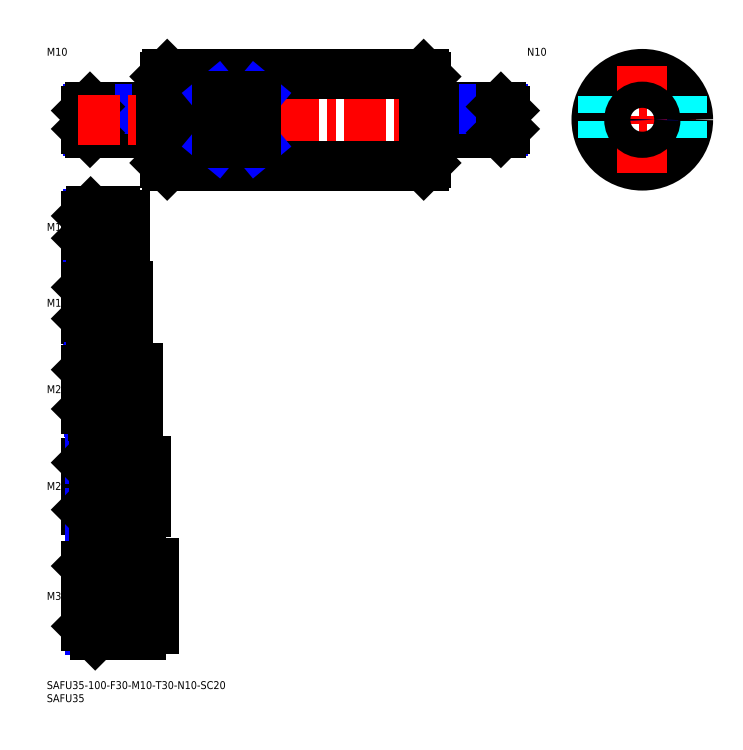
<metadata>
{"format":"dxf","ext":"dxf","renderer":"ezdxf+matplotlib","layout":"modelspace","background":"white","min_lineweight":24,"dpi":150}
</metadata>
<code>
0
SECTION
2
ENTITIES
0
INSERT
8
MSM_CONTINUOUS
2
*U16
10
0
20
0
30
0
0
INSERT
8
MSM_CONTINUOUS
2
*U17
10
0
20
0
30
0
0
INSERT
8
MSM_CONTINUOUS
2
*U18
10
0
20
0
30
0
0
LINE
8
MSM_CENTER
10
43
20
32.5
30
0
11
13
21
32.5
31
0
0
INSERT
8
MSM_CONTINUOUS
2
*U19
10
0
20
0
30
0
0
LINE
8
MSM_CENTER
10
13
20
74.5
30
0
11
40
21
74.5
31
0
0
INSERT
8
MSM_CONTINUOUS
2
*U20
10
0
20
0
30
0
0
LINE
8
MSM_CENTER
10
13
20
111.5
30
0
11
37
21
111.5
31
0
0
INSERT
8
MSM_CONTINUOUS
2
*U21
10
0
20
0
30
0
0
LINE
8
MSM_CENTER
10
13
20
144.5
30
0
11
33
21
144.5
31
0
0
LINE
8
MSM_CENTER
10
13
20
173.5
30
0
11
32
21
173.5
31
0
0
INSERT
8
MSM_CONTINUOUS
2
*U22
10
0
20
0
30
0
0
INSERT
8
MSM_CONTINUOUS
2
*U23
10
0
20
0
30
0
0
LINE
8
MSM_NARROW
10
42
20
210.3
30
0
11
15.69
21
210.3
31
0
0
LINE
8
MSM_CONTINUOUS
10
42
20
209.5
30
0
11
16.5
21
209.5
31
0
0
LINE
8
MSM_CONTINUOUS
10
42
20
219.5
30
0
11
16.5
21
219.5
31
0
0
LINE
8
MSM_NARROW
10
42
20
218.7
30
0
11
15.69
21
218.7
31
0
0
LINE
8
MSM_CONTINUOUS
10
15
20
211
30
0
11
15
21
218
31
0
0
LINE
8
MSM_NARROW
10
26
20
168.4
30
0
11
15.8
21
168.4
31
0
0
LINE
8
MSM_CONTINUOUS
10
26
20
167.5
30
0
11
16.75
21
167.5
31
0
0
LINE
8
MSM_CONTINUOUS
10
26
20
179.5
30
0
11
16.75
21
179.5
31
0
0
LINE
8
MSM_NARROW
10
26
20
178.6
30
0
11
15.8
21
178.6
31
0
0
LINE
8
MSM_CONTINUOUS
10
15
20
169.2
30
0
11
15
21
177.8
31
0
0
LINE
8
MSM_CONTINUOUS
10
27
20
136.5
30
0
11
17
21
136.5
31
0
0
LINE
8
MSM_NARROW
10
27
20
137.6
30
0
11
15.92
21
137.6
31
0
0
LINE
8
MSM_NARROW
10
27
20
151.4
30
0
11
15.92
21
151.4
31
0
0
LINE
8
MSM_CONTINUOUS
10
27
20
152.5
30
0
11
17
21
152.5
31
0
0
LINE
8
MSM_CONTINUOUS
10
15
20
138.5
30
0
11
15
21
150.5
31
0
0
LINE
8
MSM_NARROW
10
30
20
120.1
30
0
11
16.15
21
120.1
31
0
0
LINE
8
MSM_NARROW
10
30
20
102.9
30
0
11
16.15
21
102.9
31
0
0
LINE
8
MSM_CONTINUOUS
10
30
20
101.5
30
0
11
17.5
21
101.5
31
0
0
LINE
8
MSM_CONTINUOUS
10
30
20
121.5
30
0
11
17.5
21
121.5
31
0
0
LINE
8
MSM_CONTINUOUS
10
15
20
104
30
0
11
15
21
119
31
0
0
LINE
8
MSM_CONTINUOUS
10
33
20
86.5
30
0
11
18
21
86.5
31
0
0
LINE
8
MSM_CONTINUOUS
10
33
20
62.5
30
0
11
18
21
62.5
31
0
0
LINE
8
MSM_CONTINUOUS
10
15
20
65.5
30
0
11
15
21
83.5
31
0
0
LINE
8
MSM_NARROW
10
33
20
84.88
30
0
11
16.38
21
84.88
31
0
0
LINE
8
MSM_NARROW
10
33
20
64.12
30
0
11
16.38
21
64.12
31
0
0
LINE
8
MSM_NARROW
10
16.61
20
45.61
30
0
11
36
21
45.61
31
0
0
LINE
8
MSM_NARROW
10
16.61
20
19.39
30
0
11
36
21
19.39
31
0
0
LINE
8
MSM_CONTINUOUS
10
18.5
20
17.5
30
0
11
36
21
17.5
31
0
0
LINE
8
MSM_CONTINUOUS
10
15
20
44
30
0
11
15
21
21
31
0
0
LINE
8
MSM_CONTINUOUS
10
18.5
20
47.5
30
0
11
36
21
47.5
31
0
0
LINE
8
MSM_CONTINUOUS
10
26
20
167.5
30
0
11
26
21
179.5
31
0
0
LINE
8
MSM_CONTINUOUS
10
42
20
219.5
30
0
11
42
21
209.5
31
0
0
LINE
8
MSM_CONTINUOUS
10
27
20
152.5
30
0
11
27
21
136.5
31
0
0
LINE
8
MSM_CONTINUOUS
10
30
20
121.5
30
0
11
30
21
101.5
31
0
0
LINE
8
MSM_CONTINUOUS
10
33
20
86.5
30
0
11
33
21
62.5
31
0
0
LINE
8
MSM_CONTINUOUS
10
36
20
47.5
30
0
11
36
21
17.5
31
0
0
LINE
8
MSM_CONTINUOUS
10
16.5
20
219.5
30
0
11
15
21
218
31
0
0
LINE
8
MSM_CONTINUOUS
10
16.5
20
209.5
30
0
11
15
21
211
31
0
0
LINE
8
MSM_CONTINUOUS
10
16.5
20
219.5
30
0
11
16.5
21
209.5
31
0
0
LINE
8
MSM_CONTINUOUS
10
16.75
20
179.5
30
0
11
15
21
177.8
31
0
0
LINE
8
MSM_CONTINUOUS
10
16.75
20
167.5
30
0
11
15
21
169.2
31
0
0
LINE
8
MSM_CONTINUOUS
10
16.75
20
179.5
30
0
11
16.75
21
167.5
31
0
0
LINE
8
MSM_CONTINUOUS
10
17
20
152.5
30
0
11
15
21
150.5
31
0
0
LINE
8
MSM_CONTINUOUS
10
17
20
136.5
30
0
11
15
21
138.5
31
0
0
LINE
8
MSM_CONTINUOUS
10
17
20
136.5
30
0
11
17
21
152.5
31
0
0
LINE
8
MSM_CONTINUOUS
10
17.5
20
121.5
30
0
11
15
21
119
31
0
0
LINE
8
MSM_CONTINUOUS
10
17.5
20
101.5
30
0
11
15
21
104
31
0
0
LINE
8
MSM_CONTINUOUS
10
17.5
20
121.5
30
0
11
17.5
21
101.5
31
0
0
LINE
8
MSM_CONTINUOUS
10
18
20
86.5
30
0
11
15
21
83.5
31
0
0
LINE
8
MSM_CONTINUOUS
10
18
20
62.5
30
0
11
15
21
65.5
31
0
0
LINE
8
MSM_CONTINUOUS
10
18
20
62.5
30
0
11
18
21
86.5
31
0
0
LINE
8
MSM_CONTINUOUS
10
18.5
20
47.5
30
0
11
15
21
44
31
0
0
LINE
8
MSM_CONTINUOUS
10
18.5
20
17.5
30
0
11
15
21
21
31
0
0
LINE
8
MSM_CONTINUOUS
10
18.5
20
17.5
30
0
11
18.5
21
47.5
31
0
0
LINE
8
MSM_CONTINUOUS
10
42
20
218.4
30
0
11
45
21
218.4
31
0
0
LINE
8
MSM_CONTINUOUS
10
42
20
210.7
30
0
11
45
21
210.7
31
0
0
LINE
8
MSM_CONTINUOUS
10
30
20
168.8
30
0
11
30
21
178.2
31
0
0
LINE
8
MSM_CONTINUOUS
10
26
20
178.2
30
0
11
30
21
178.2
31
0
0
LINE
8
MSM_CONTINUOUS
10
26
20
168.8
30
0
11
30
21
168.8
31
0
0
LINE
8
MSM_CONTINUOUS
10
31
20
151
30
0
11
31
21
138
31
0
0
LINE
8
MSM_CONTINUOUS
10
27
20
151
30
0
11
31
21
151
31
0
0
LINE
8
MSM_CONTINUOUS
10
27
20
138
30
0
11
31
21
138
31
0
0
LINE
8
MSM_CONTINUOUS
10
35
20
119.7
30
0
11
35
21
103.3
31
0
0
LINE
8
MSM_CONTINUOUS
10
30
20
119.7
30
0
11
35
21
119.7
31
0
0
LINE
8
MSM_CONTINUOUS
10
30
20
103.3
30
0
11
35
21
103.3
31
0
0
LINE
8
MSM_CONTINUOUS
10
38
20
84.3
30
0
11
38
21
64.7
31
0
0
LINE
8
MSM_CONTINUOUS
10
33
20
84.3
30
0
11
38
21
84.3
31
0
0
LINE
8
MSM_CONTINUOUS
10
33
20
64.7
30
0
11
38
21
64.7
31
0
0
LINE
8
MSM_CONTINUOUS
10
41
20
45
30
0
11
41
21
20
31
0
0
LINE
8
MSM_CONTINUOUS
10
41
20
45
30
0
11
36
21
45
31
0
0
LINE
8
MSM_CONTINUOUS
10
41
20
20
30
0
11
36
21
20
31
0
0
LINE
8
MSM_CENTER
10
12
20
214.5
30
0
11
178
21
214.5
31
0
0
LINE
8
MSM_CONTINUOUS
10
46
20
232
30
0
11
144
21
232
31
0
0
LINE
8
MSM_CONTINUOUS
10
46
20
197
30
0
11
144
21
197
31
0
0
LINE
8
MSM_CONTINUOUS
10
45
20
198
30
0
11
45
21
231
31
0
0
LINE
8
MSM_CENTER
10
207
20
214.5
30
0
11
248
21
214.5
31
0
0
CIRCLE
8
MSM_CONTINUOUS
10
227.5
20
214.5
30
0
40
17.5
0
LINE
8
MSM_CENTER
10
227.5
20
235
30
0
11
227.5
21
194
31
0
0
LINE
8
MSM_CONTINUOUS
10
145
20
231
30
0
11
145
21
198
31
0
0
LINE
8
MSM_CONTINUOUS
10
46
20
232
30
0
11
45
21
231
31
0
0
LINE
8
MSM_CONTINUOUS
10
45
20
198
30
0
11
46
21
197
31
0
0
LINE
8
MSM_CONTINUOUS
10
144
20
197
30
0
11
145
21
198
31
0
0
LINE
8
MSM_CONTINUOUS
10
144
20
232
30
0
11
145
21
231
31
0
0
LINE
8
MSM_CONTINUOUS
10
46
20
232
30
0
11
46
21
197
31
0
0
LINE
8
MSM_CONTINUOUS
10
144
20
197
30
0
11
144
21
232
31
0
0
LINE
8
MSM_CONTINUOUS
10
80
20
205.5
30
0
11
80
21
223.5
31
0
0
LINE
8
MSM_CONTINUOUS
10
65
20
223.5
30
0
11
65
21
205.5
31
0
0
LINE
8
MSM_NARROW
10
65
20
223.5
30
0
11
80
21
205.5
31
0
0
LINE
8
MSM_NARROW
10
65
20
205.5
30
0
11
80
21
223.5
31
0
0
LINE
8
MSM_CONTINUOUS
10
80
20
205.5
30
0
11
65
21
205.5
31
0
0
LINE
8
MSM_CONTINUOUS
10
80
20
223.5
30
0
11
65
21
223.5
31
0
0
LINE
8
MSM_DASHED
10
212.5
20
223.5
30
0
11
212.5
21
205.5
31
0
0
LINE
8
MSM_DASHED
10
242.5
20
223.5
30
0
11
242.5
21
205.5
31
0
0
INSERT
8
MSM_CONTINUOUS
2
*U24
10
0
20
0
30
0
0
LINE
8
MSM_NARROW
10
148
20
210.3
30
0
11
174.3
21
210.3
31
0
0
LINE
8
MSM_CONTINUOUS
10
148
20
209.5
30
0
11
173.5
21
209.5
31
0
0
LINE
8
MSM_CONTINUOUS
10
148
20
219.5
30
0
11
173.5
21
219.5
31
0
0
LINE
8
MSM_NARROW
10
148
20
218.7
30
0
11
174.3
21
218.7
31
0
0
LINE
8
MSM_CONTINUOUS
10
175
20
211
30
0
11
175
21
218
31
0
0
LINE
8
MSM_CONTINUOUS
10
148
20
219.5
30
0
11
148
21
209.5
31
0
0
LINE
8
MSM_CONTINUOUS
10
173.5
20
219.5
30
0
11
175
21
218
31
0
0
LINE
8
MSM_CONTINUOUS
10
173.5
20
209.5
30
0
11
175
21
211
31
0
0
LINE
8
MSM_CONTINUOUS
10
173.5
20
219.5
30
0
11
173.5
21
209.5
31
0
0
LINE
8
MSM_CONTINUOUS
10
148
20
218.4
30
0
11
145
21
218.4
31
0
0
LINE
8
MSM_CONTINUOUS
10
148
20
210.7
30
0
11
145
21
210.7
31
0
0
CIRCLE
8
MSM_NARROW
10
227.5
20
214.5
30
0
40
4.188
0
CIRCLE
8
MSM_CONTINUOUS
10
227.5
20
214.5
30
0
40
5
0
ENDSEC
0
EOF

</code>
